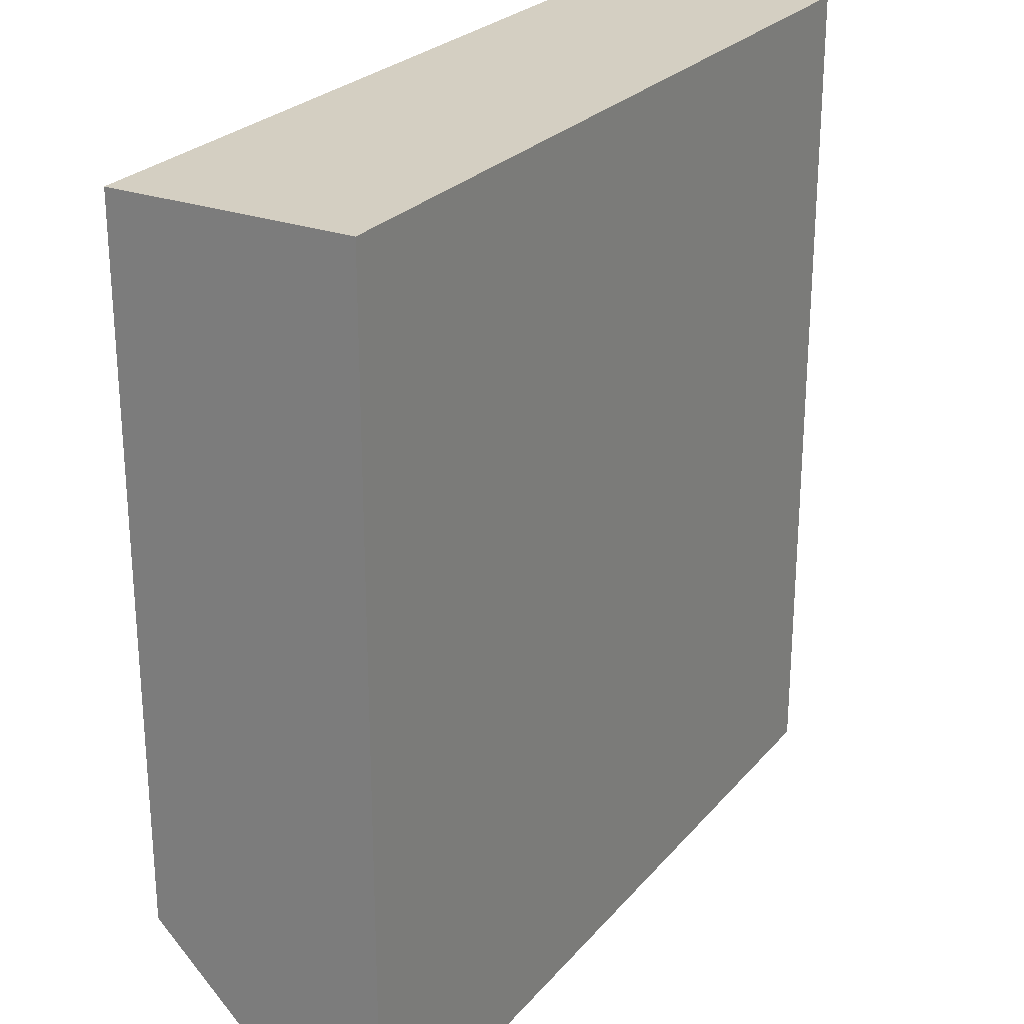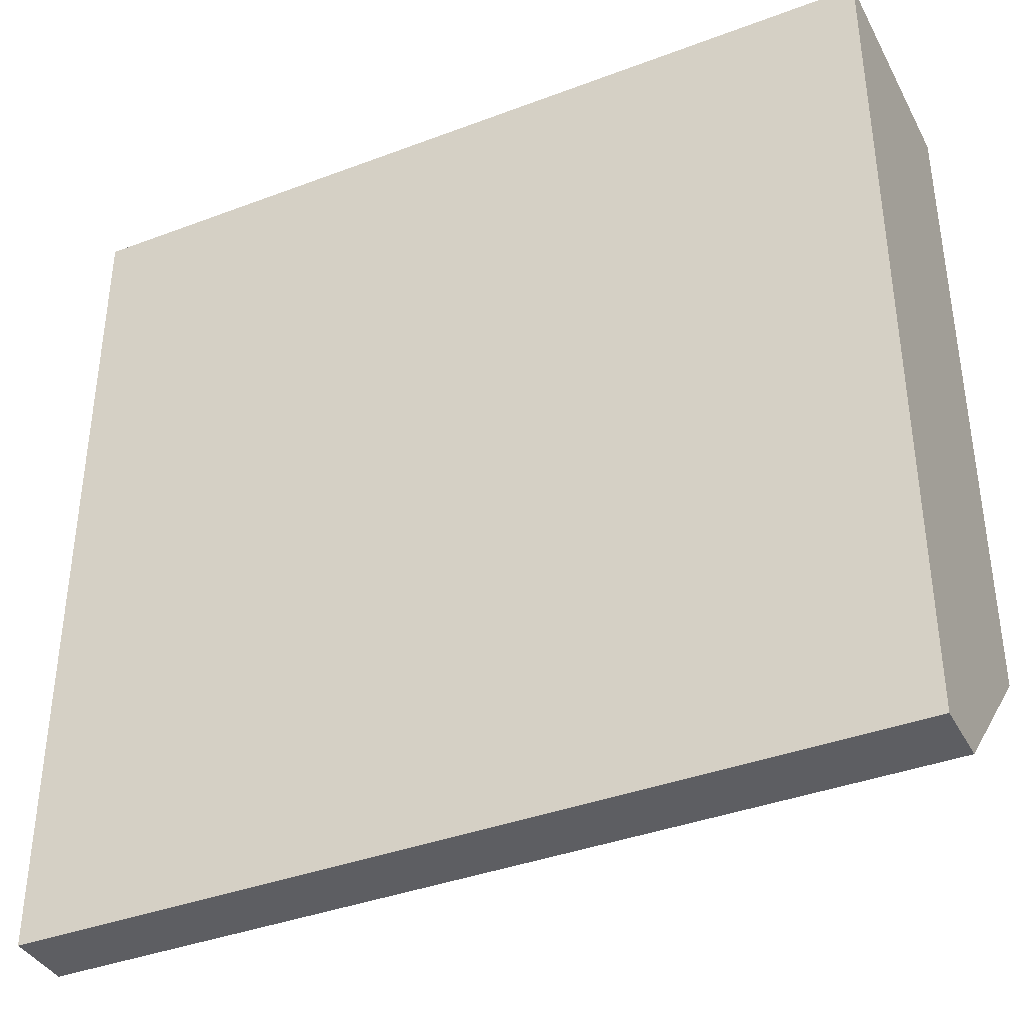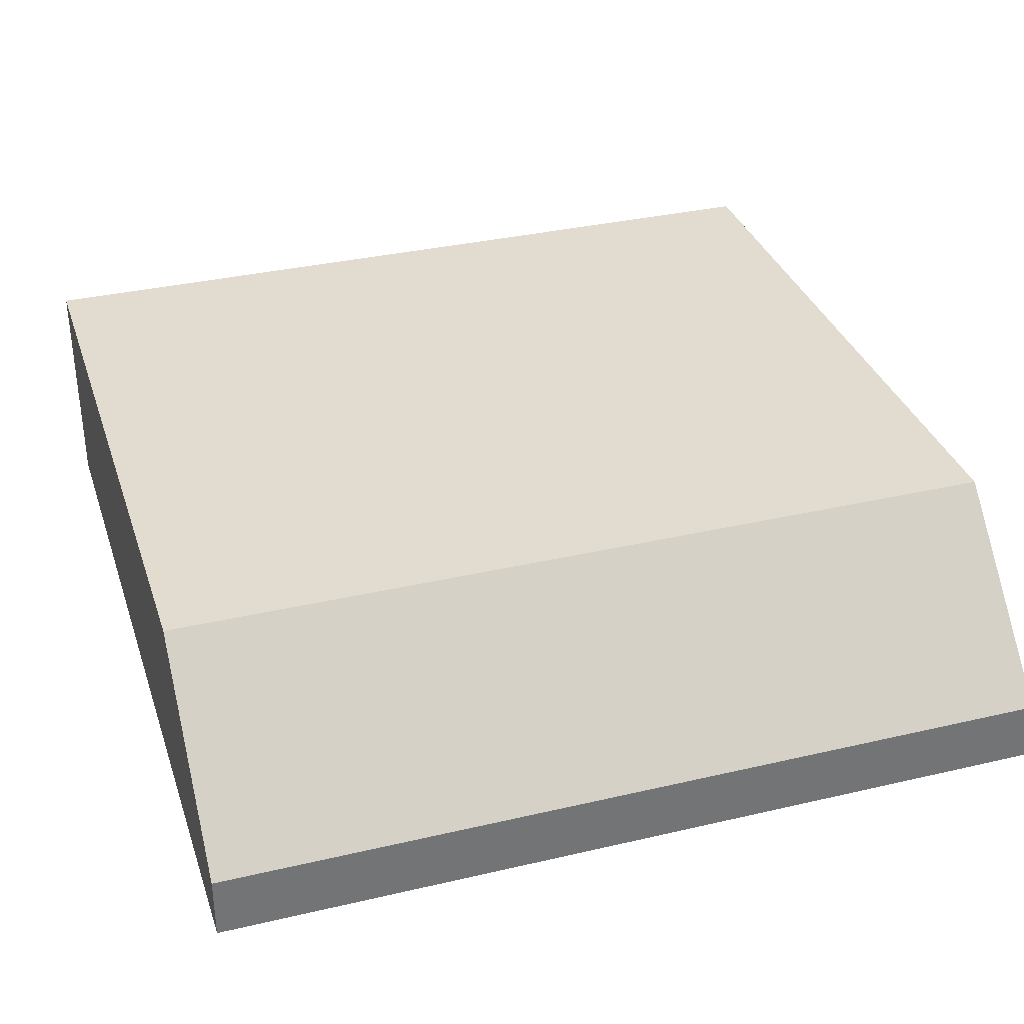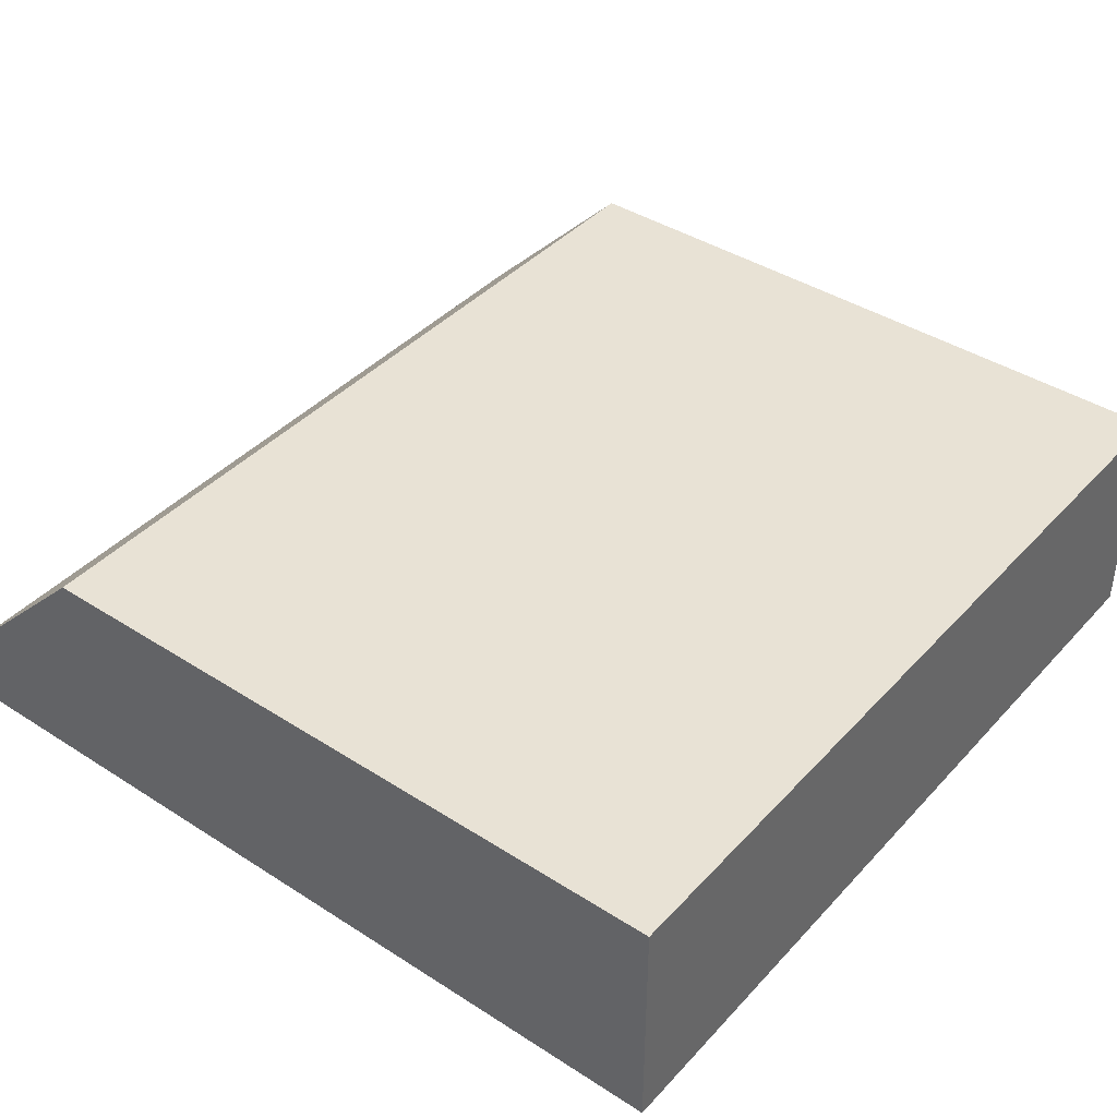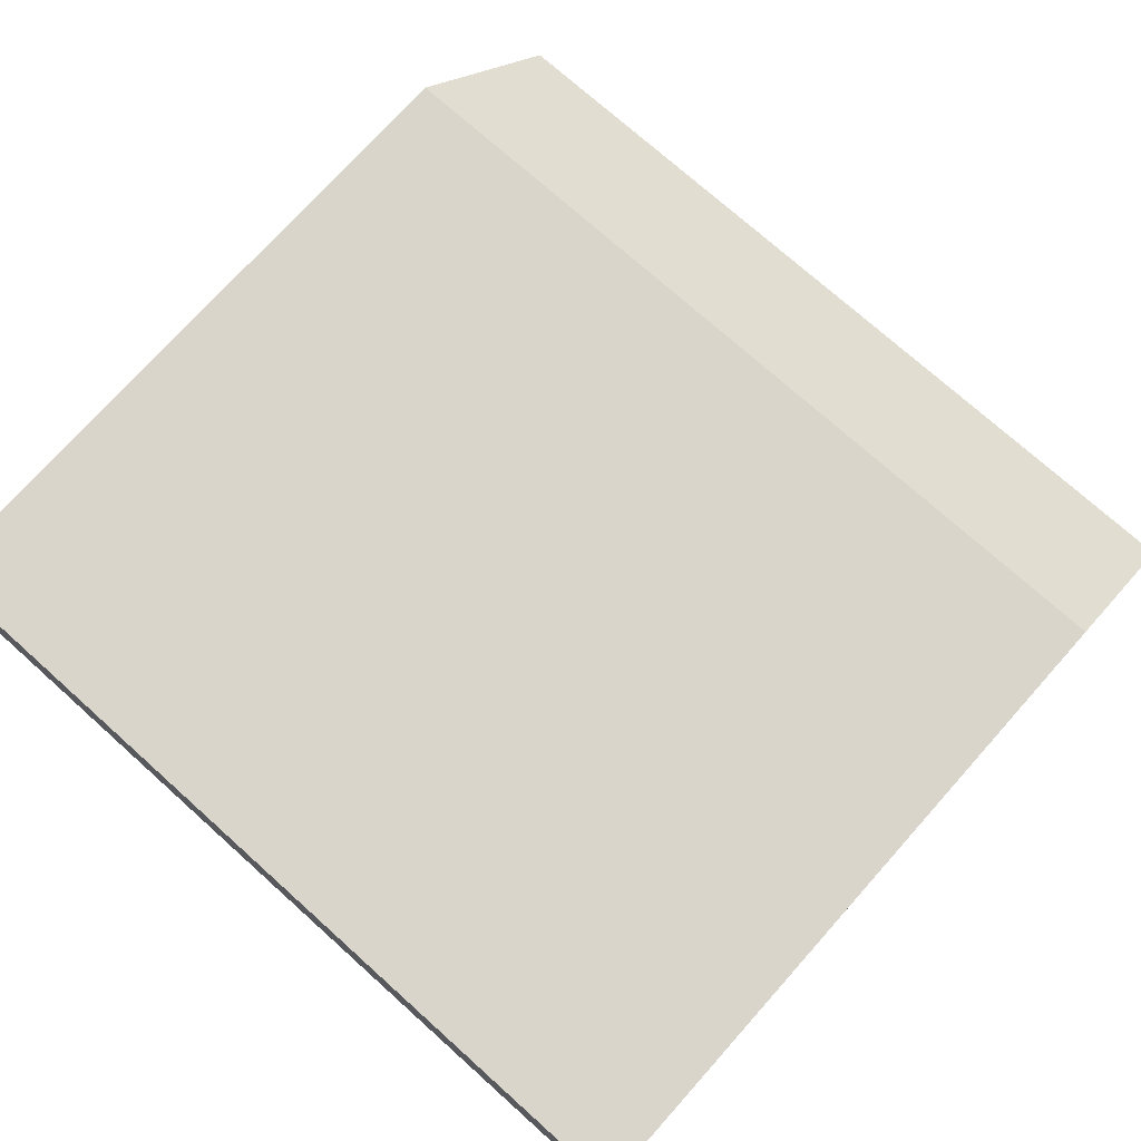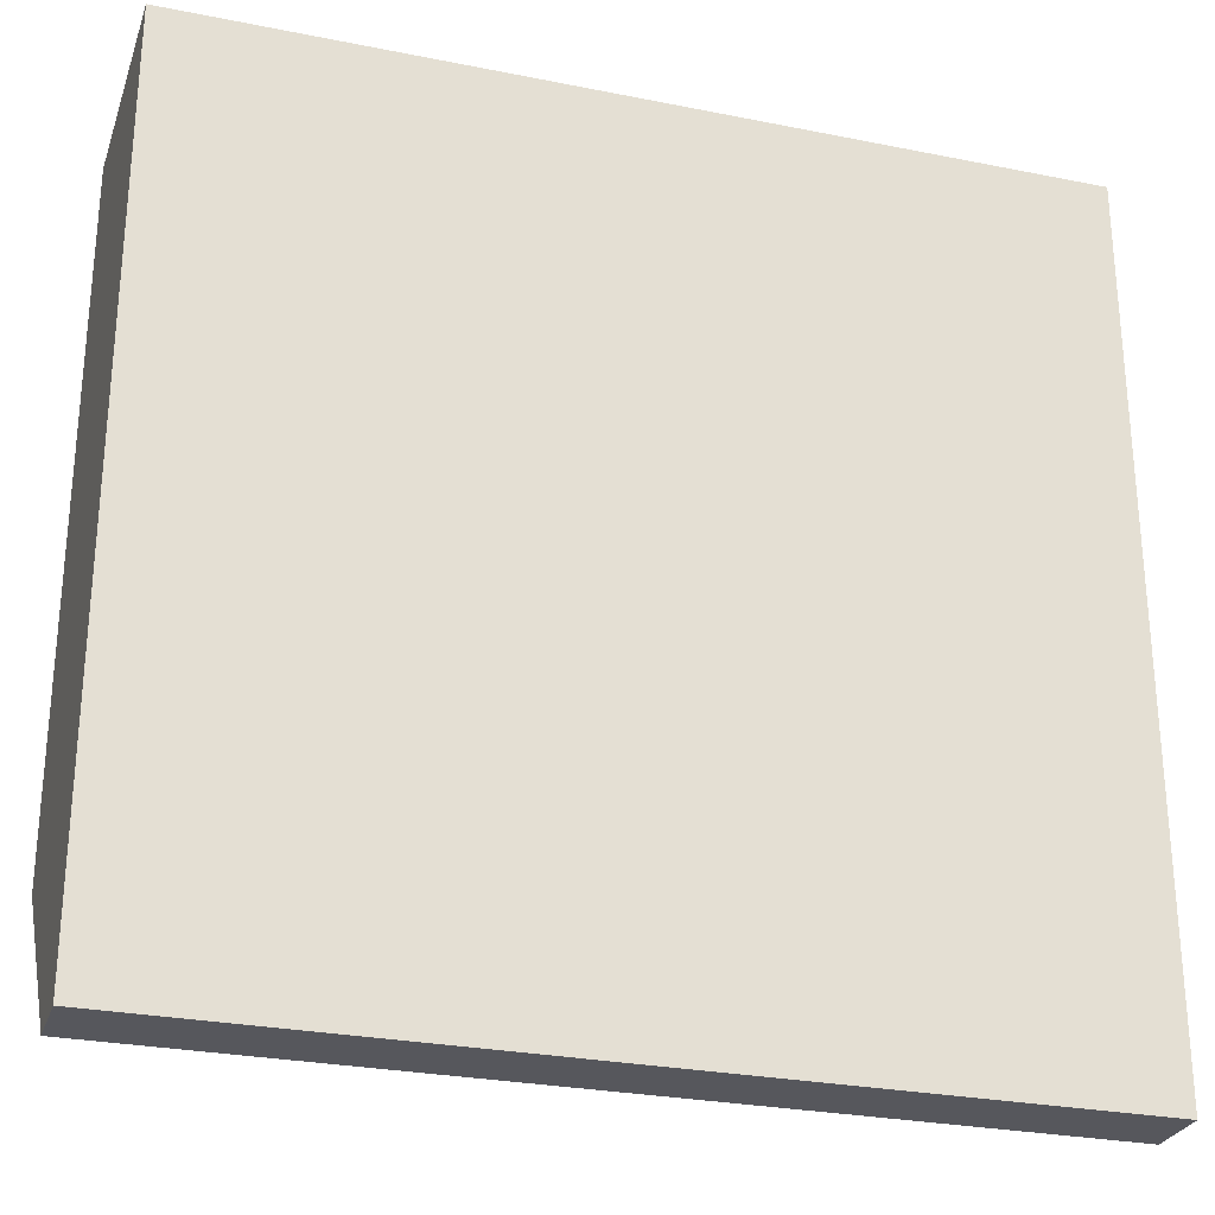
<metadata>
{"format":"obj","ext":"obj","renderer":"f3d","projection":"perspective","resolution":1024,"background":"white","views":[{"elev":25.4,"azim":120.4,"up":"+Y"},{"elev":-38.5,"azim":-154.5,"up":"+Y"},{"elev":34.2,"azim":-17.5,"up":"+Z"},{"elev":40.8,"azim":128.1,"up":"+Z"},{"elev":74.4,"azim":-138.2,"up":"+Z"},{"elev":-27.6,"azim":162.9,"up":"+Y"}]}
</metadata>
<code>
g default
v -0.5 1.5 0.04974
v 1.5 1.5 0.04974
v -0.5 1.5 -0.5
v 1.5 1.5 -0.5
v -0.5 -0.5 -0.5
v 1.5 -0.5 -0.5
v -0.5 -0.1011 0.04974
v 1.5 -0.1011 0.04974
v -0.5 -0.5 -0.35
v 1.5 -0.5 -0.35
g col_body
f 1 2 4 3
f 3 4 6 5
f 5 6 10 9
f 5 9 7 1 3
f 7 8 2 1
f 8 10 6 4 2
f 7 9 10 8

</code>
